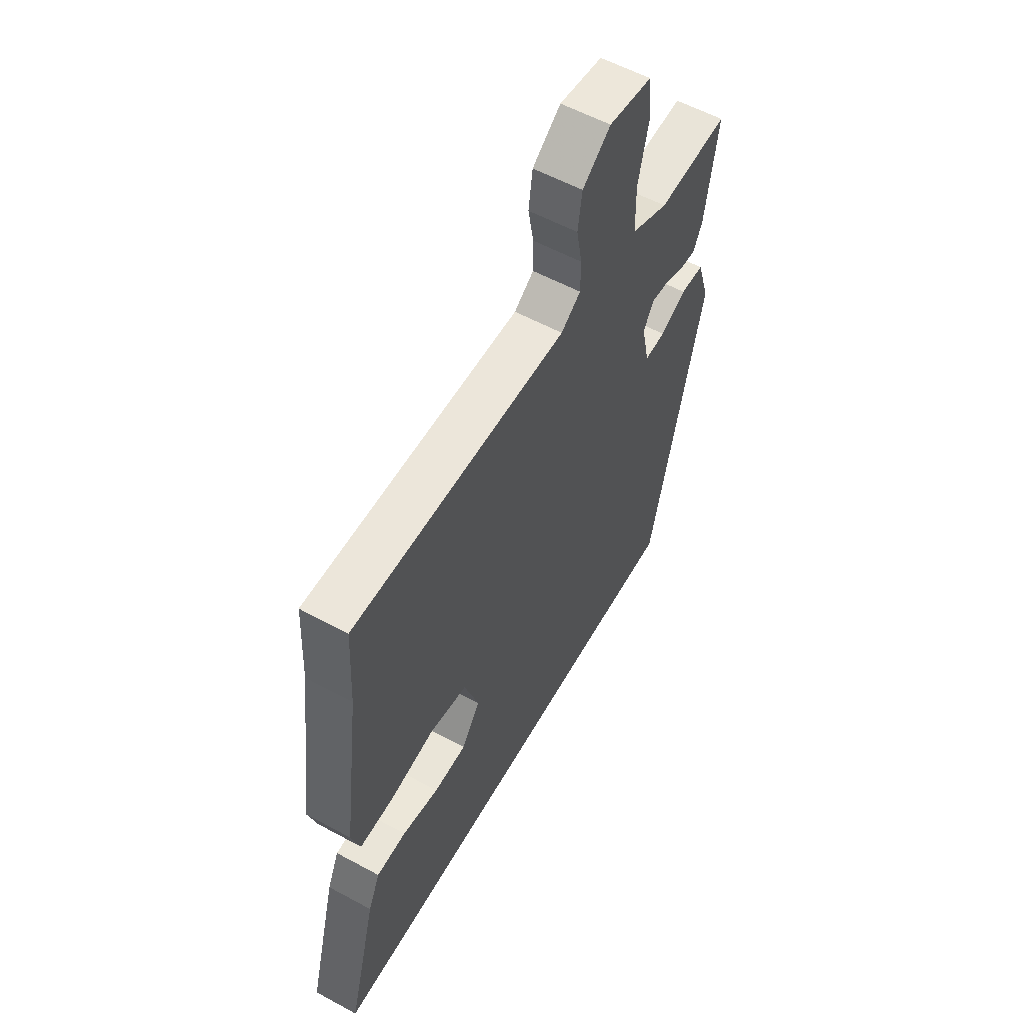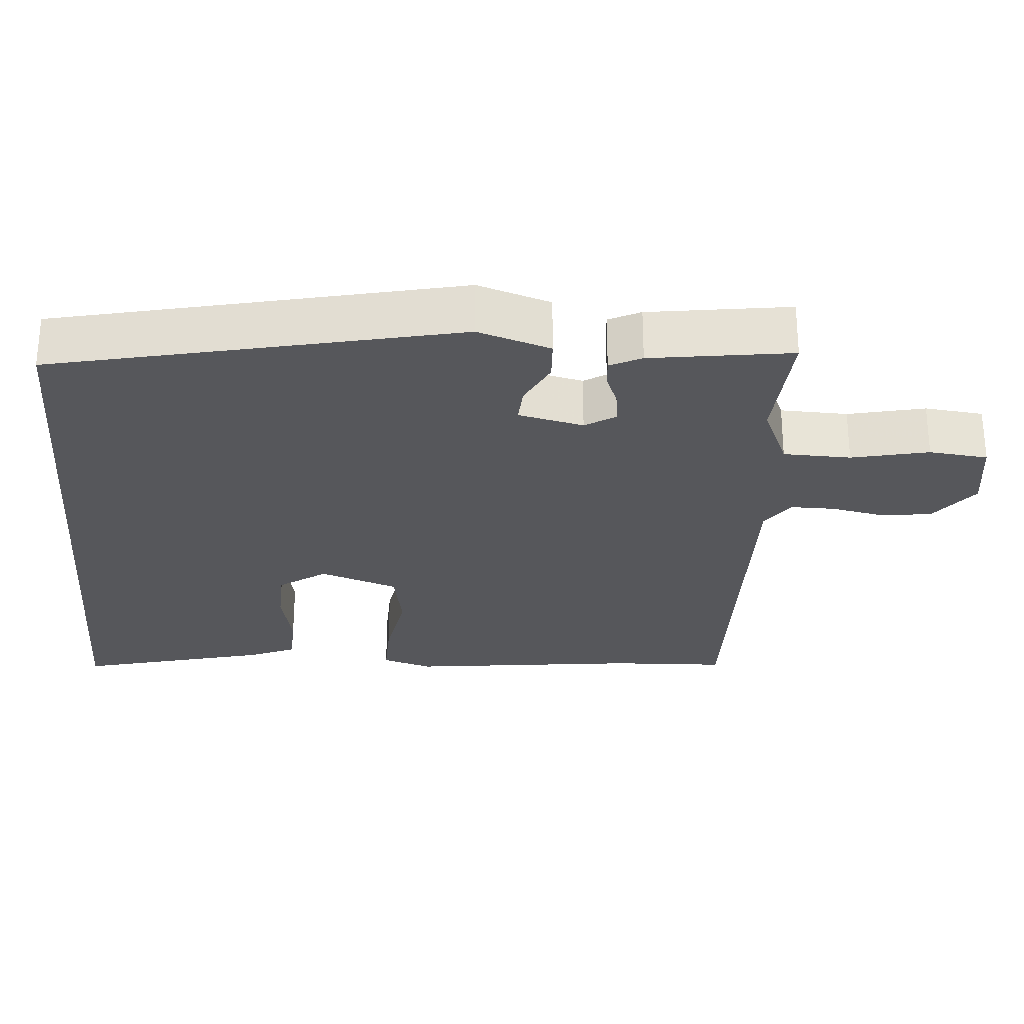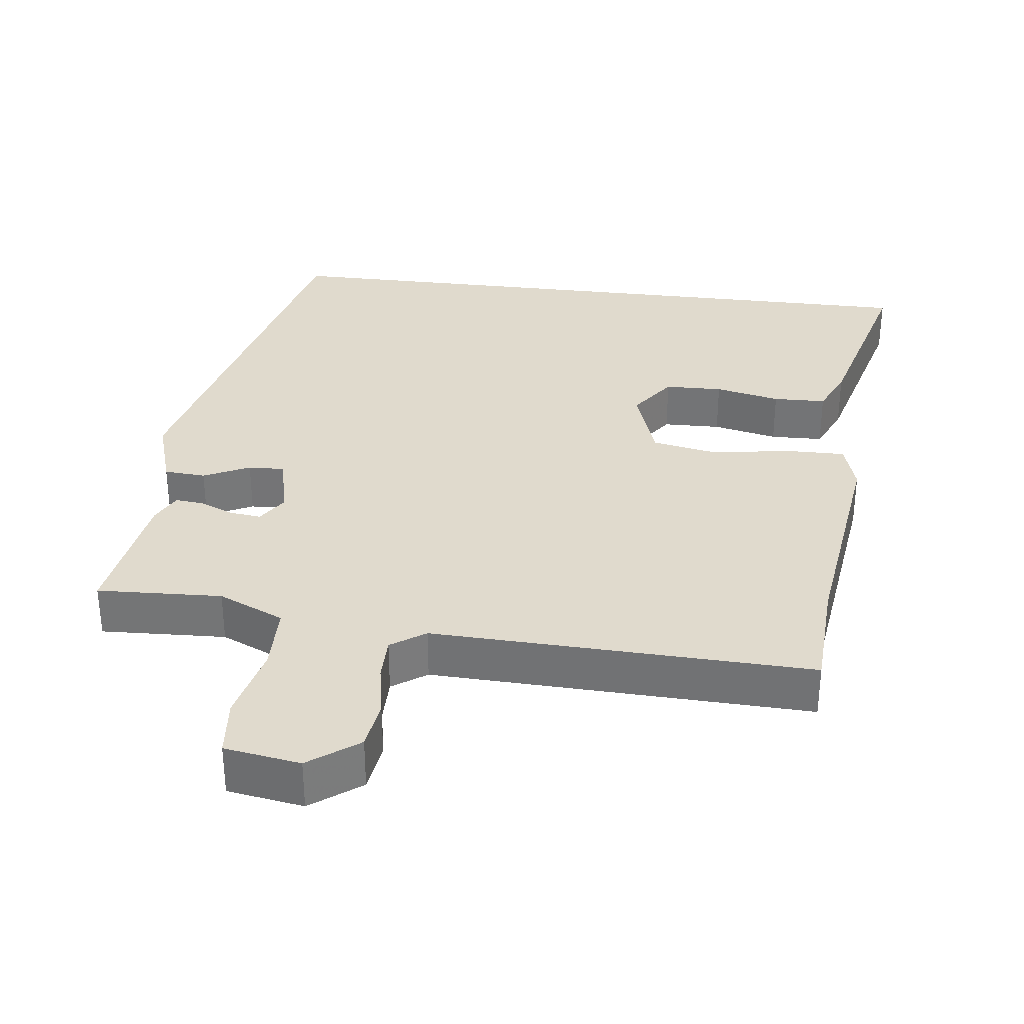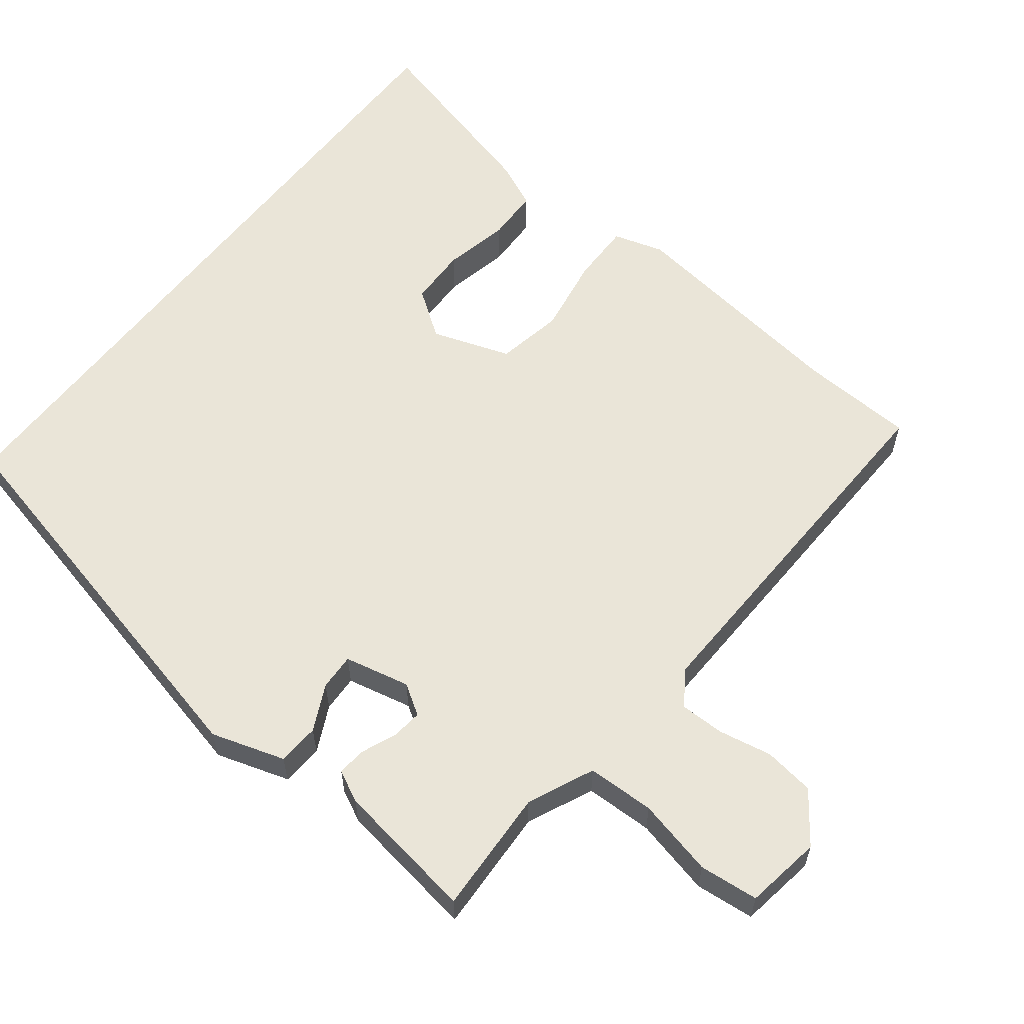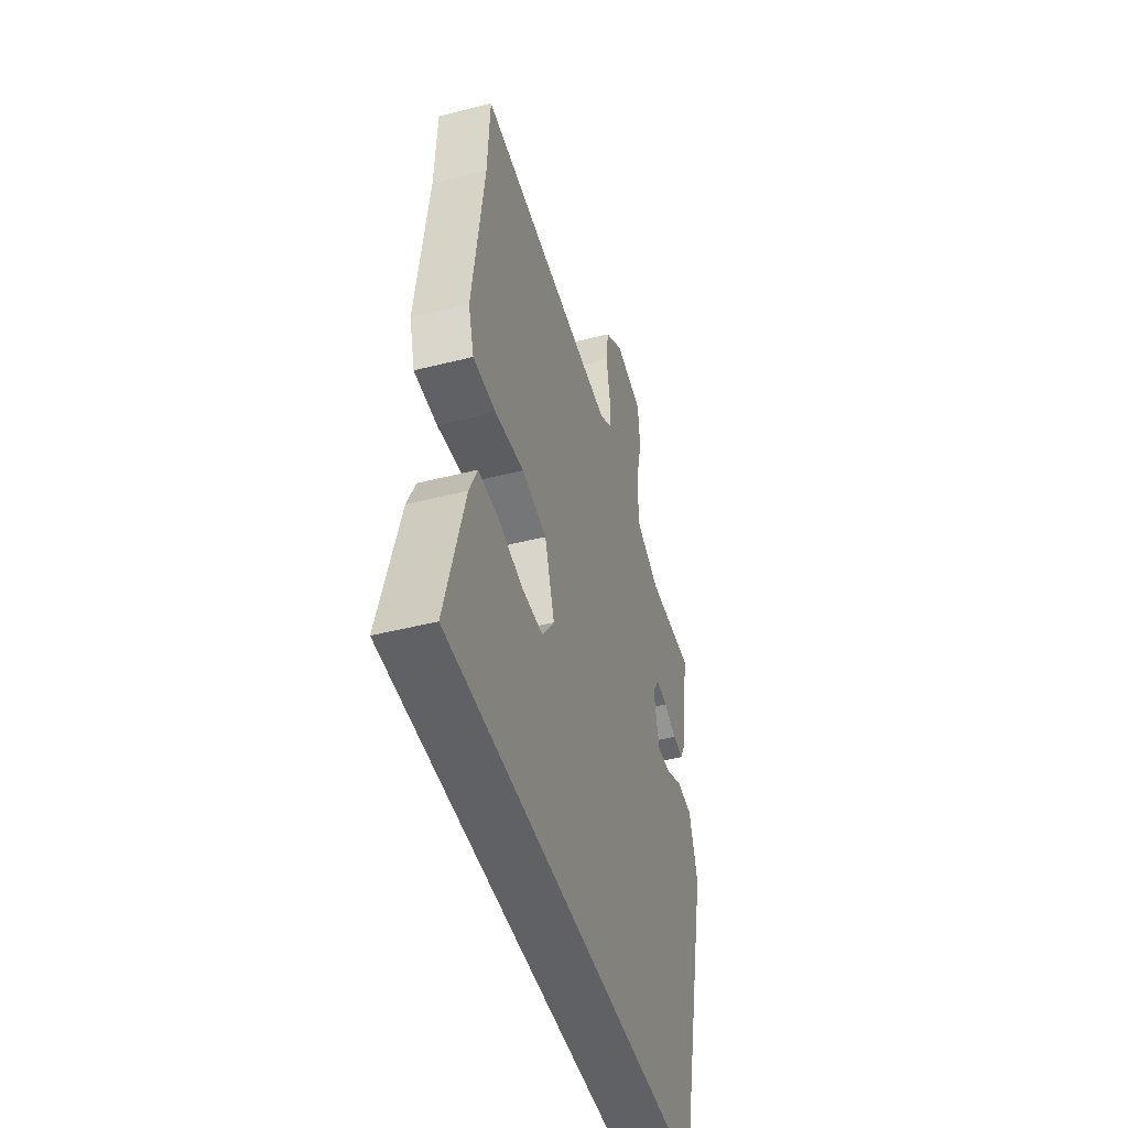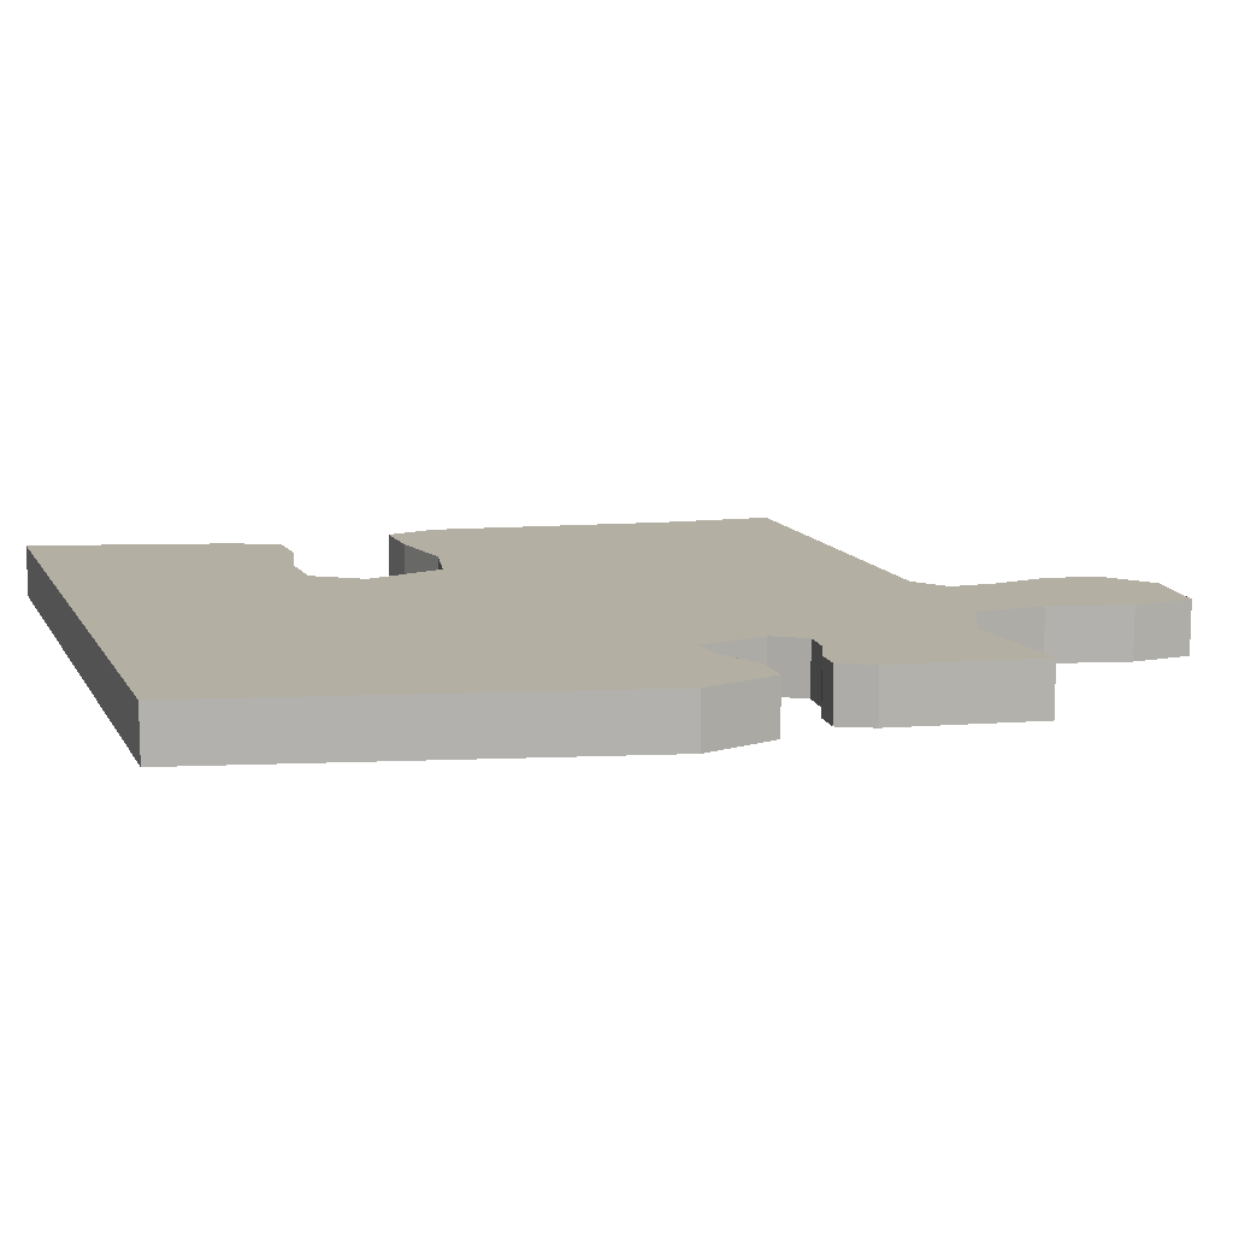
<metadata>
{"format":"obj","ext":"obj","renderer":"f3d","projection":"perspective","resolution":1024,"background":"white","views":[{"elev":57.4,"azim":119.4,"up":"+Z"},{"elev":-27.4,"azim":-95.0,"up":"+Y"},{"elev":33.1,"azim":7.0,"up":"+Y"},{"elev":59.5,"azim":-52.1,"up":"+Y"},{"elev":-46.6,"azim":106.1,"up":"+Z"},{"elev":11.2,"azim":-108.7,"up":"+Y"}]}
</metadata>
<code>
v 0.595 0.07 -0.5
v -0.385 0.07 -0.5
v -0.515 0.07 0.059
v -0.483 0.07 0.161
v -0.425 0.07 0.165
v -0.361 0.07 0.134
v -0.31 0.07 0.132
v -0.29 0.07 0.223
v -0.317 0.07 0.265
v -0.36 0.07 0.26
v -0.408 0.07 0.24
v -0.448 0.07 0.236
v -0.47 0.07 0.28
v -0.5 0.07 0.476
v -0.326 0.07 0.468
v -0.234 0.07 0.509
v -0.232 0.07 0.603
v -0.257 0.07 0.71
v -0.249 0.07 0.792
v -0.143 0.07 0.809
v -0.074 0.07 0.758
v -0.064 0.07 0.688
v -0.078 0.07 0.614
v -0.078 0.07 0.552
v -0.03 0.07 0.519
v 0.498 0.07 0.537
v 0.506 0.07 0.377
v 0.548 0.07 0.056
v 0.527 0.07 -0.014
v 0.442 0.07 -0.013
v 0.334 0.07 0.005
v 0.241 0.07 -0.013
v 0.204 0.07 -0.122
v 0.25 0.07 -0.187
v 0.331 0.07 -0.189
v 0.422 0.07 -0.169
v 0.496 0.07 -0.171
v 0.525 0.07 -0.236
v 0.595 0 -0.5
v -0.385 0 -0.5
v -0.515 0 0.059
v -0.483 0 0.161
v -0.425 0 0.165
v -0.361 0 0.134
v -0.31 0 0.132
v -0.29 0 0.223
v -0.317 0 0.265
v -0.36 0 0.26
v -0.408 0 0.24
v -0.448 0 0.236
v -0.47 0 0.28
v -0.5 0 0.476
v -0.326 0 0.468
v -0.234 0 0.509
v -0.232 0 0.603
v -0.257 0 0.71
v -0.249 0 0.792
v -0.143 0 0.809
v -0.074 0 0.758
v -0.064 0 0.688
v -0.078 0 0.614
v -0.078 0 0.552
v -0.03 0 0.519
v 0.498 0 0.537
v 0.506 0 0.377
v 0.548 0 0.056
v 0.527 0 -0.014
v 0.442 0 -0.013
v 0.334 0 0.005
v 0.241 0 -0.013
v 0.204 0 -0.122
v 0.25 0 -0.187
v 0.331 0 -0.189
v 0.422 0 -0.169
v 0.496 0 -0.171
v 0.525 0 -0.236
f 35 36 37 38
f 34 35 38 1
f 28 29 30 31
f 27 28 31 32
f 25 26 27 32
f 24 25 32 33
f 20 21 22 23
f 20 23 24
f 17 18 19 20
f 16 17 20 24
f 15 16 24 33
f 10 11 12 13
f 9 10 13 14
f 3 4 5 6
f 3 6 7
f 34 1 2 3
f 34 3 7
f 33 34 7 8
f 9 14 15 33
f 8 9 33
f 76 75 74 73
f 39 76 73 72
f 69 68 67 66
f 70 69 66 65
f 70 65 64 63
f 71 70 63 62
f 61 60 59 58
f 62 61 58
f 58 57 56 55
f 62 58 55 54
f 71 62 54 53
f 51 50 49 48
f 52 51 48 47
f 44 43 42 41
f 45 44 41
f 41 40 39 72
f 45 41 72
f 46 45 72 71
f 71 53 52 47
f 71 47 46
f 1 39 40 2
f 2 40 41 3
f 3 41 42 4
f 4 42 43 5
f 5 43 44 6
f 6 44 45 7
f 7 45 46 8
f 8 46 47 9
f 9 47 48 10
f 10 48 49 11
f 11 49 50 12
f 12 50 51 13
f 13 51 52 14
f 14 52 53 15
f 15 53 54 16
f 16 54 55 17
f 17 55 56 18
f 18 56 57 19
f 19 57 58 20
f 20 58 59 21
f 21 59 60 22
f 22 60 61 23
f 23 61 62 24
f 24 62 63 25
f 25 63 64 26
f 26 64 65 27
f 27 65 66 28
f 28 66 67 29
f 29 67 68 30
f 30 68 69 31
f 31 69 70 32
f 32 70 71 33
f 33 71 72 34
f 34 72 73 35
f 35 73 74 36
f 36 74 75 37
f 37 75 76 38
f 38 76 39 1

</code>
